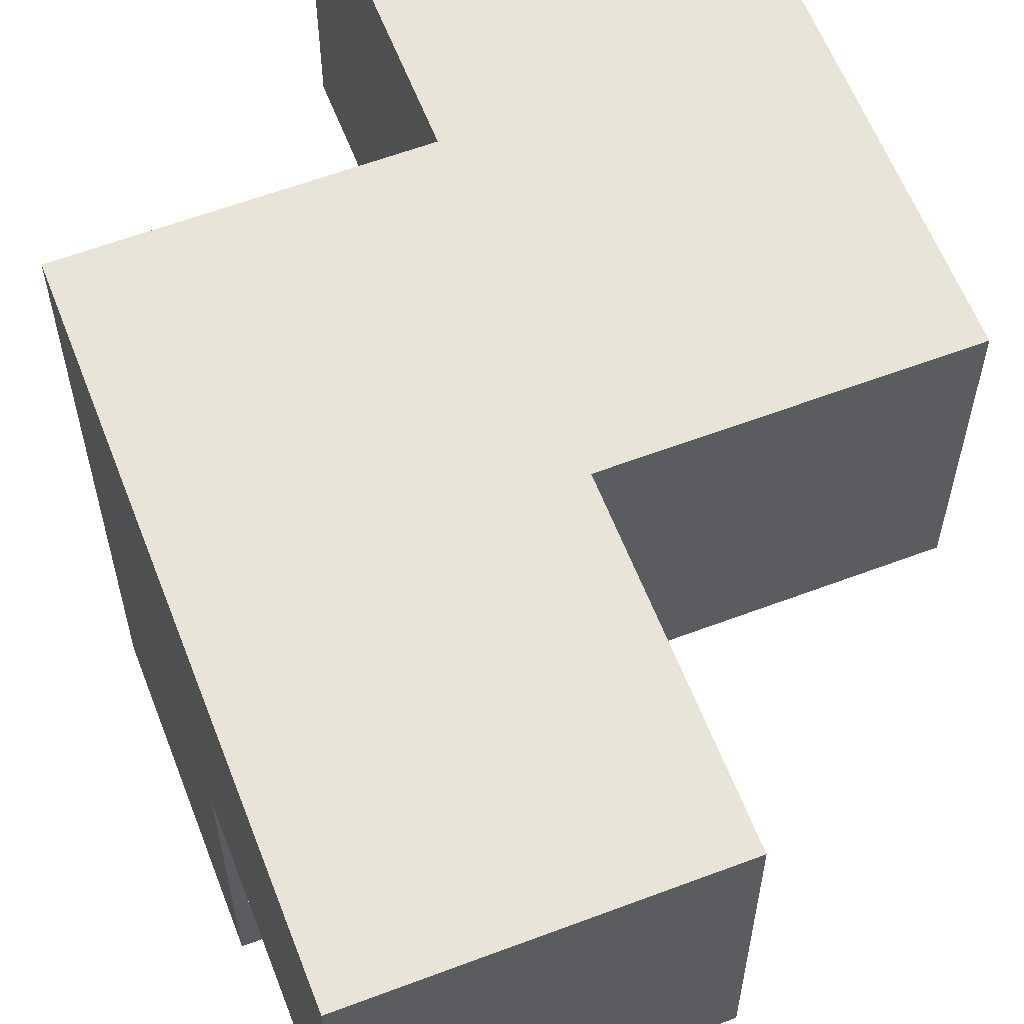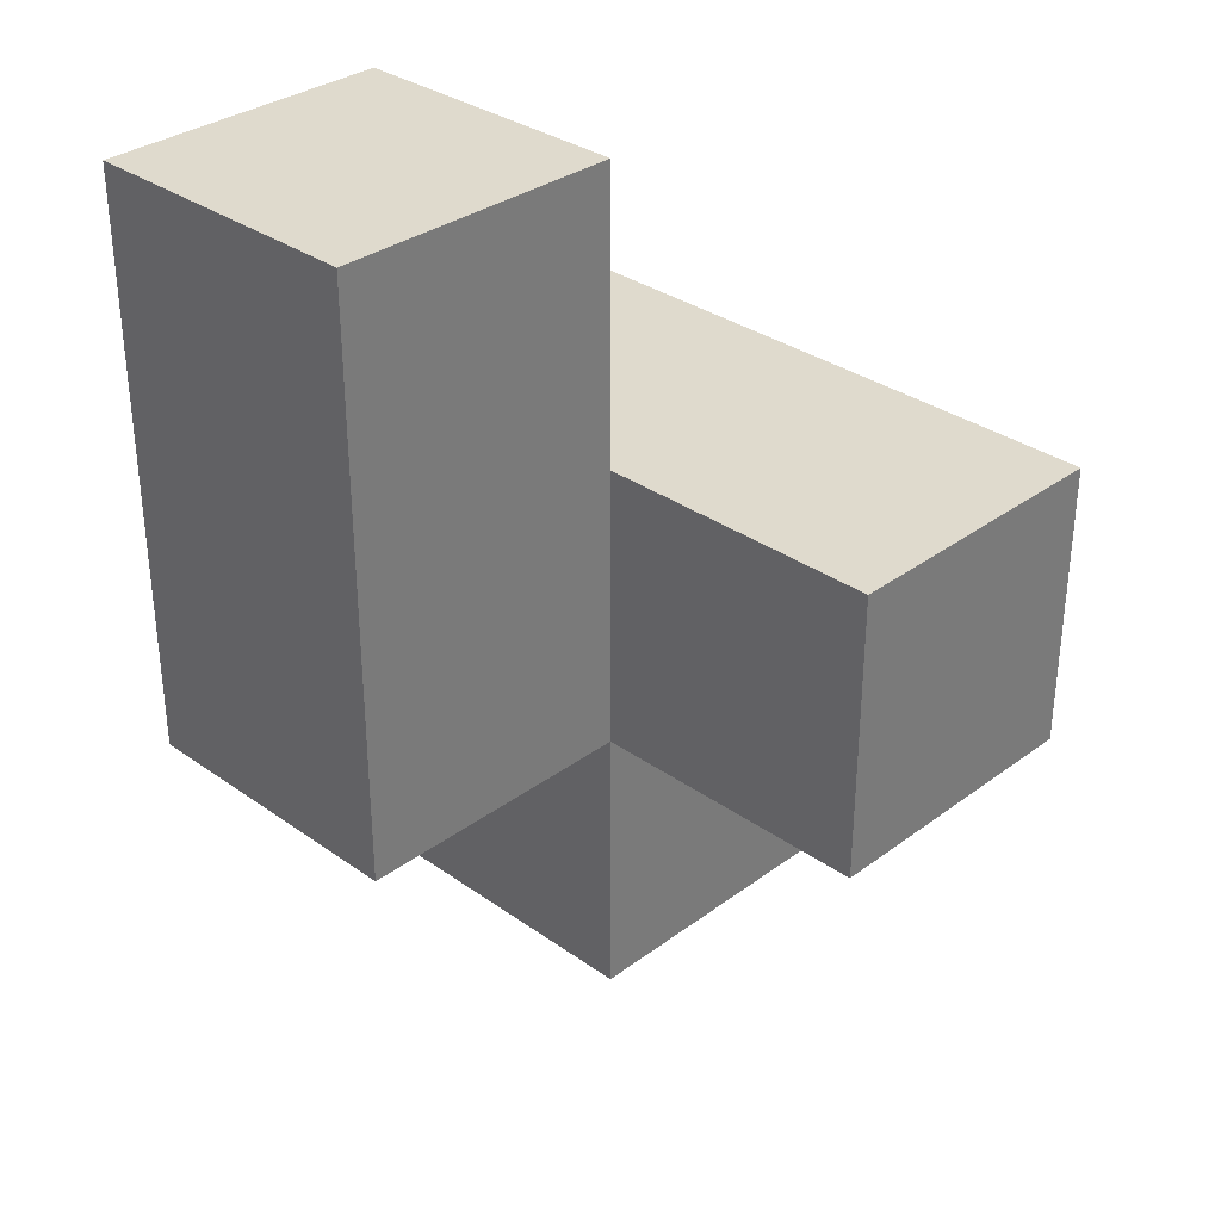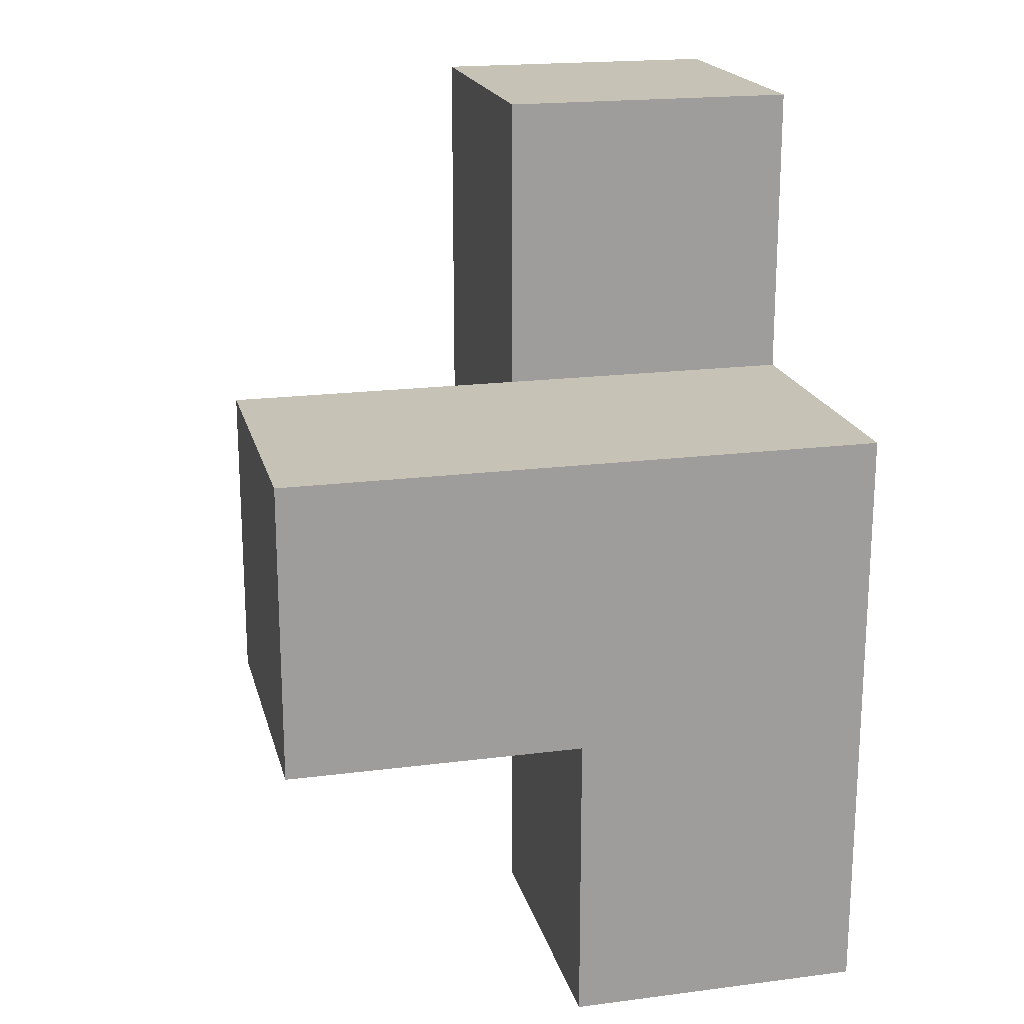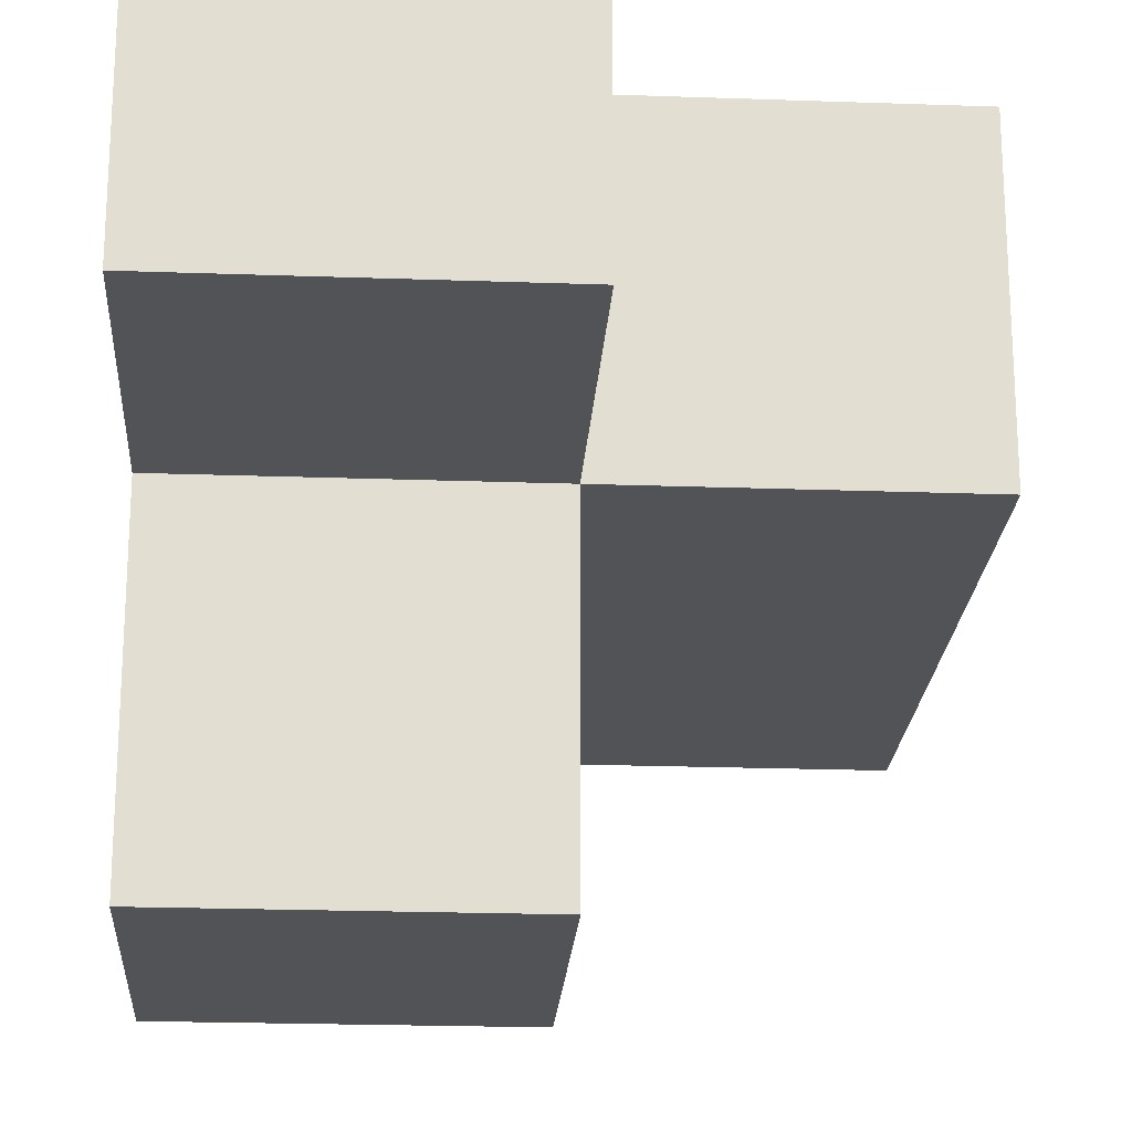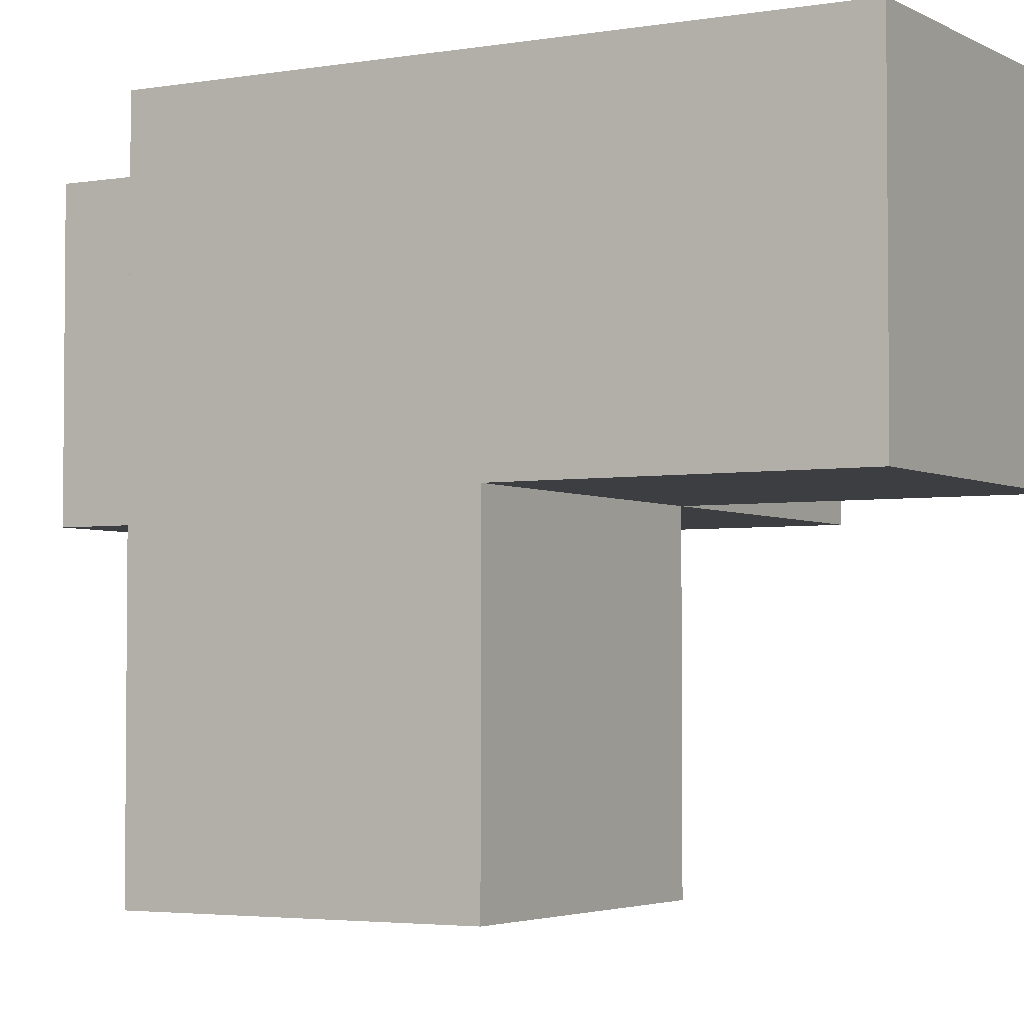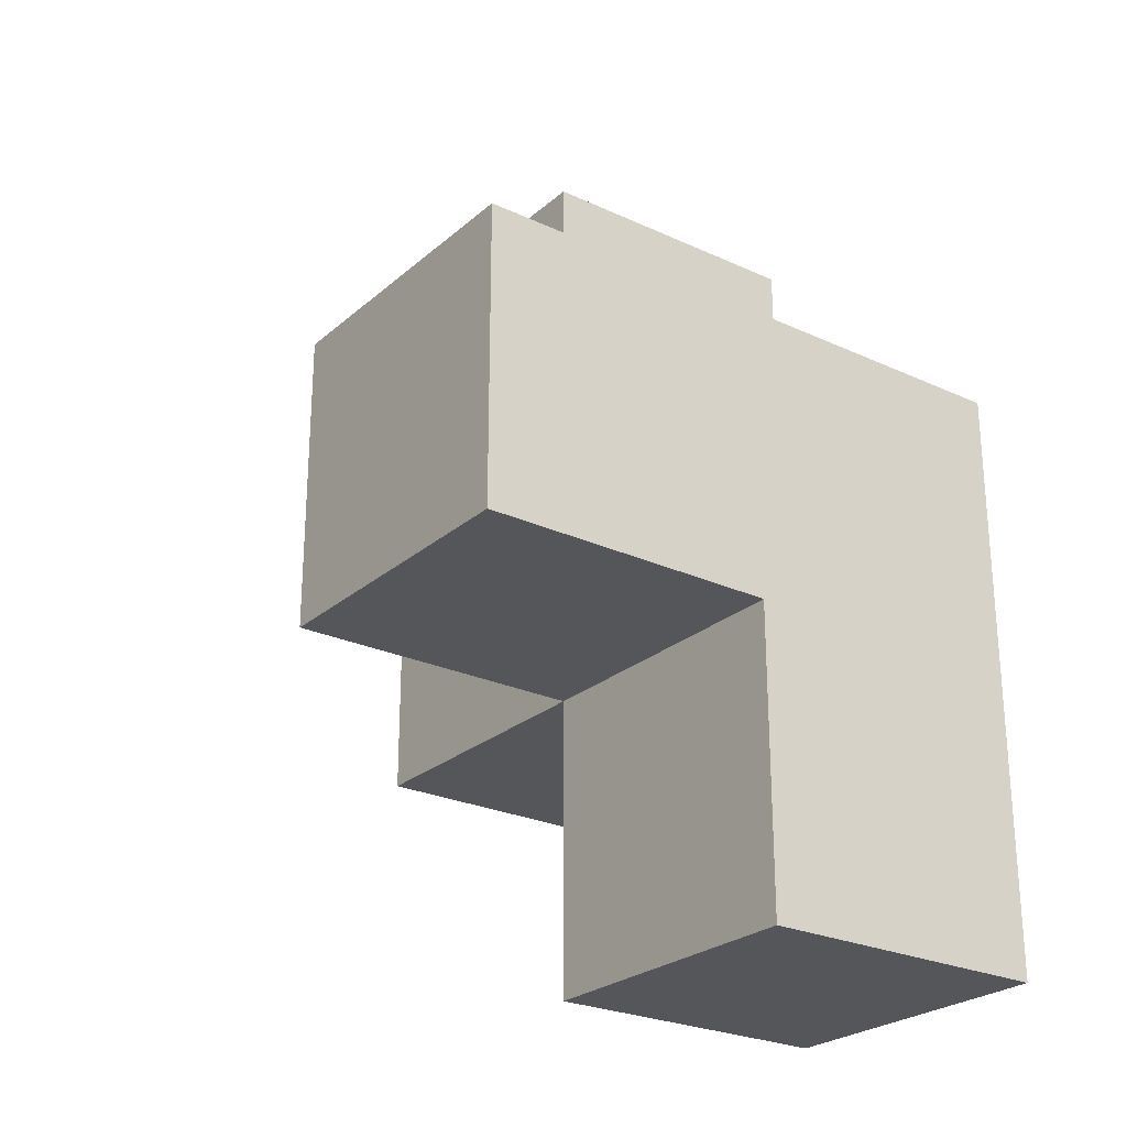
<metadata>
{"format":"obj","ext":"obj","renderer":"f3d","projection":"perspective","resolution":1024,"background":"white","views":[{"elev":60.5,"azim":-21.1,"up":"+Z"},{"elev":32.7,"azim":134.4,"up":"+Y"},{"elev":19.3,"azim":-103.6,"up":"+Y"},{"elev":-21.7,"azim":-3.6,"up":"+Z"},{"elev":-3.4,"azim":-59.8,"up":"+Z"},{"elev":-25.5,"azim":-126.5,"up":"+Y"}]}
</metadata>
<code>
v 1.999 2.005 2.013
v 1.999 1.015 3.002
v 1.009 2.005 2.013
v 1.009 2.995 3.002
v 2.989 2.005 3.993
v 2.989 3.985 3.993
v 1.999 2.995 3.002
v 1.009 1.015 3.002
v 1.999 2.005 3.993
v 1.009 2.005 3.993
v 2.989 3.985 3.002
v 2.989 2.005 3.002
v 1.009 2.995 2.013
v 2.989 2.995 3.993
v 1.999 2.995 2.013
v 1.999 3.985 3.993
v 1.999 1.015 3.993
v 1.999 2.005 3.002
v 1.009 2.005 3.002
v 2.989 2.995 3.002
v 1.009 2.995 3.993
v 1.999 2.995 3.993
v 1.999 3.985 3.002
v 1.009 1.015 3.993
f 10 9 21
f 22 21 9
f 7 4 22
f 21 22 4
f 4 19 21
f 10 21 19
f 2 8 18
f 19 18 8
f 24 17 10
f 9 10 17
f 8 2 24
f 17 24 2
f 19 8 10
f 24 10 8
f 2 18 17
f 9 17 18
f 12 18 20
f 7 20 18
f 9 5 22
f 14 22 5
f 18 12 9
f 5 9 12
f 12 20 5
f 14 5 20
f 1 3 15
f 13 15 3
f 3 1 19
f 18 19 1
f 15 13 7
f 4 7 13
f 13 3 4
f 19 4 3
f 1 15 18
f 7 18 15
f 20 7 11
f 23 11 7
f 22 14 16
f 6 16 14
f 11 23 6
f 16 6 23
f 23 7 16
f 22 16 7
f 20 11 14
f 6 14 11

</code>
